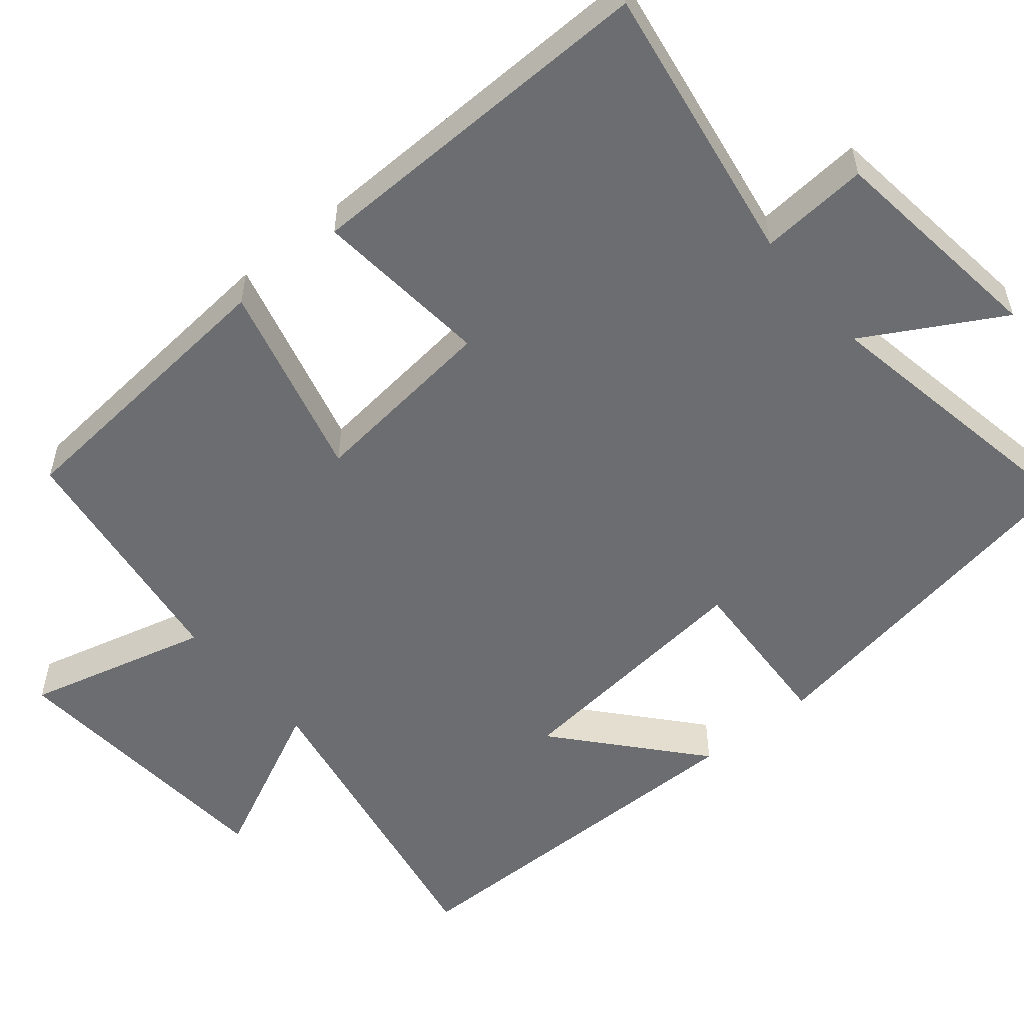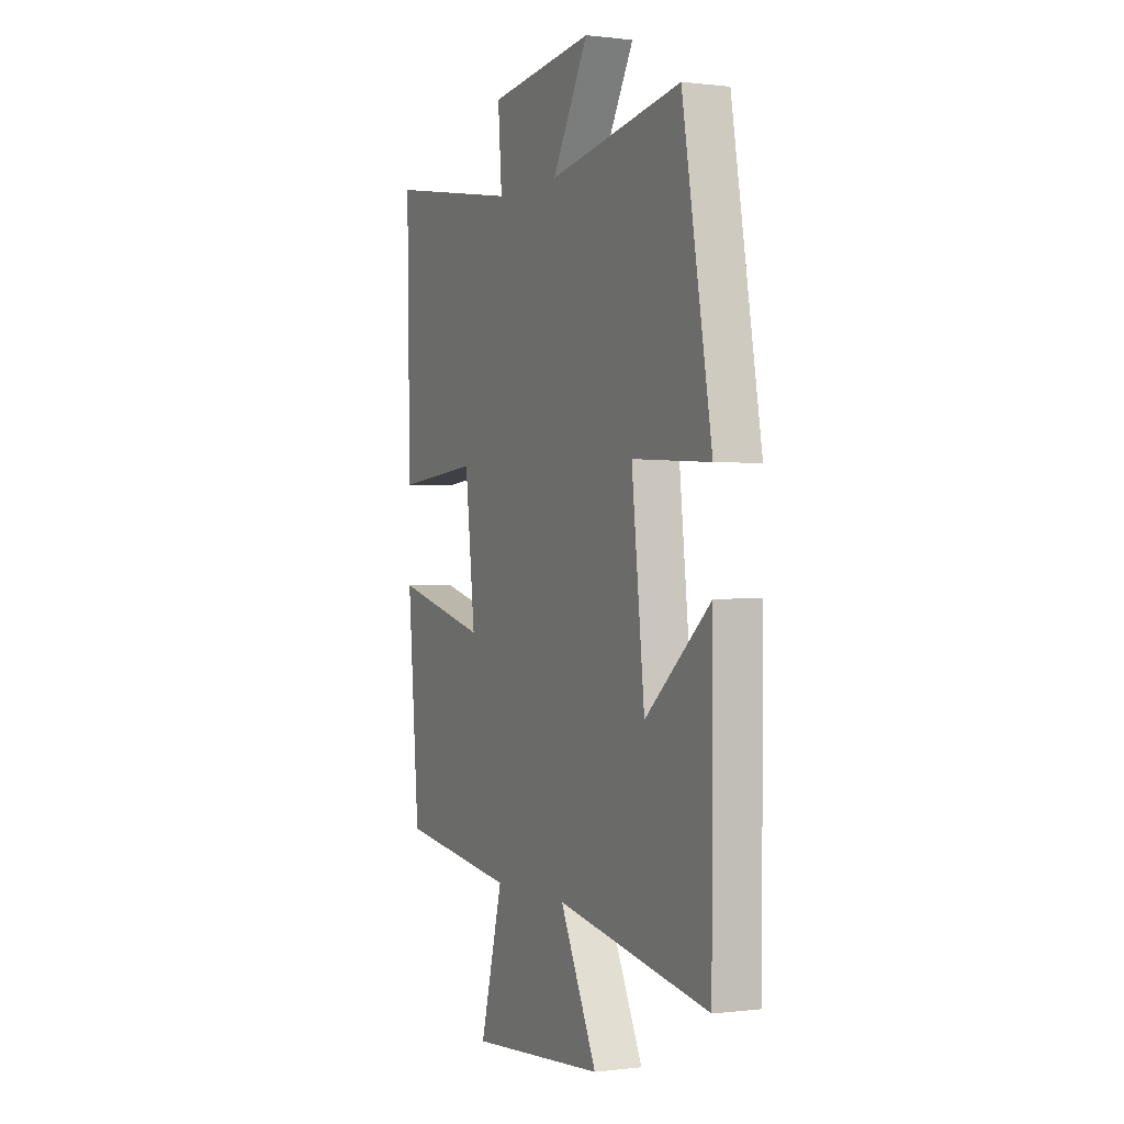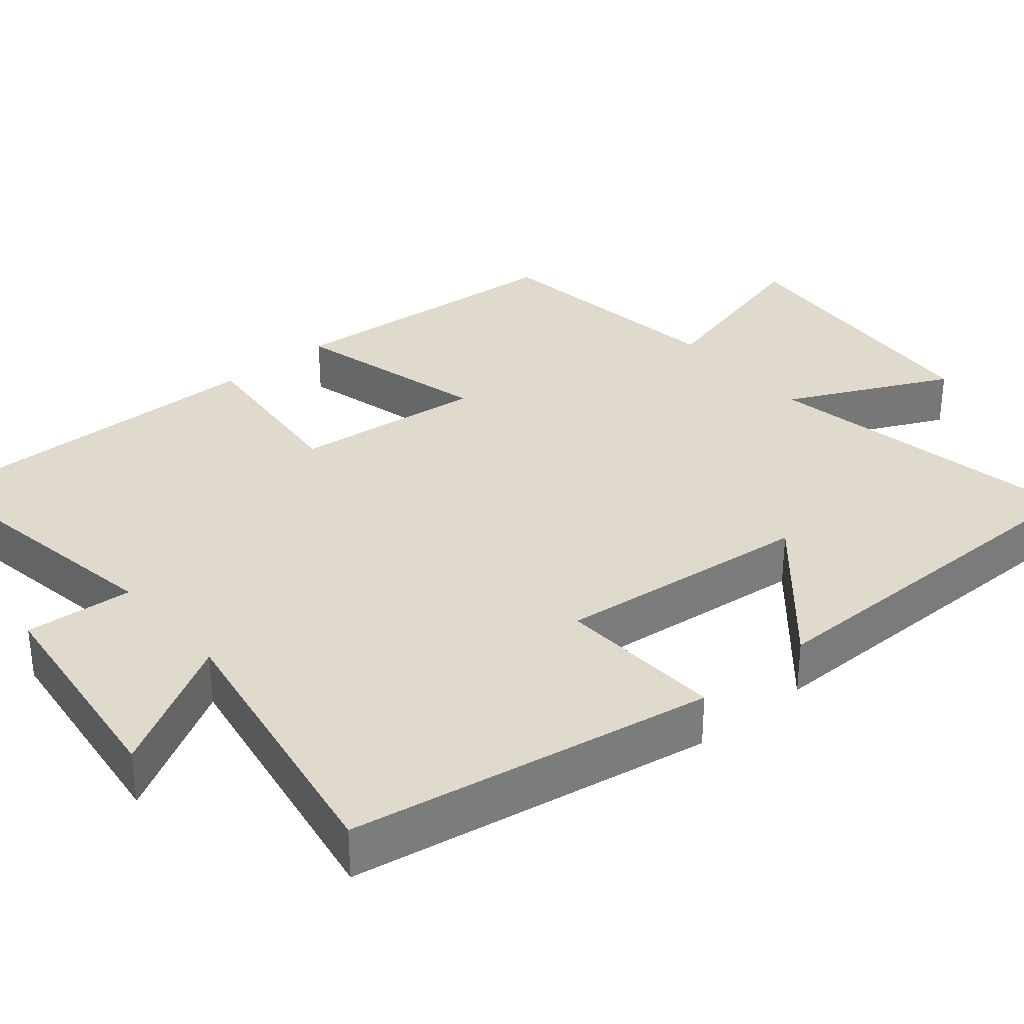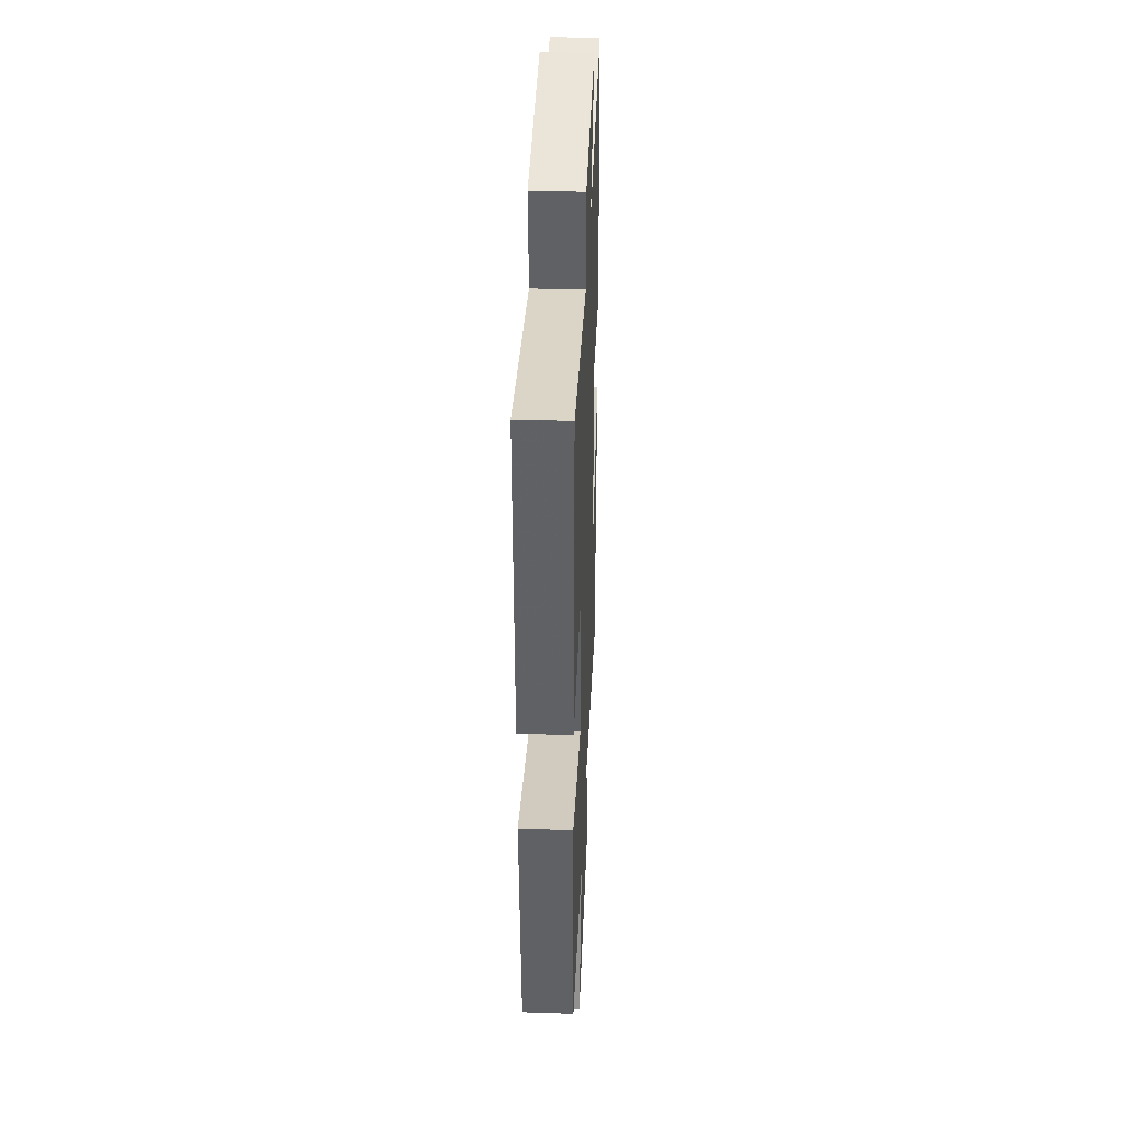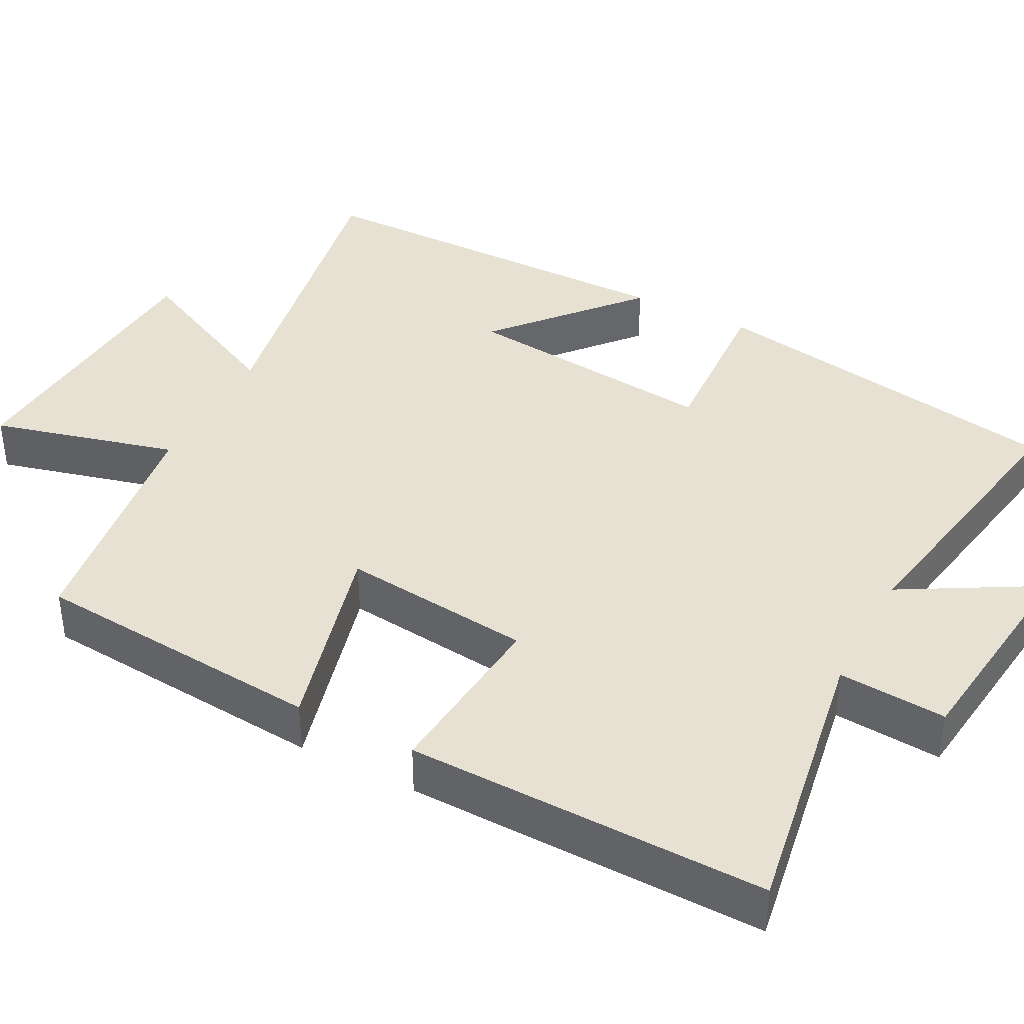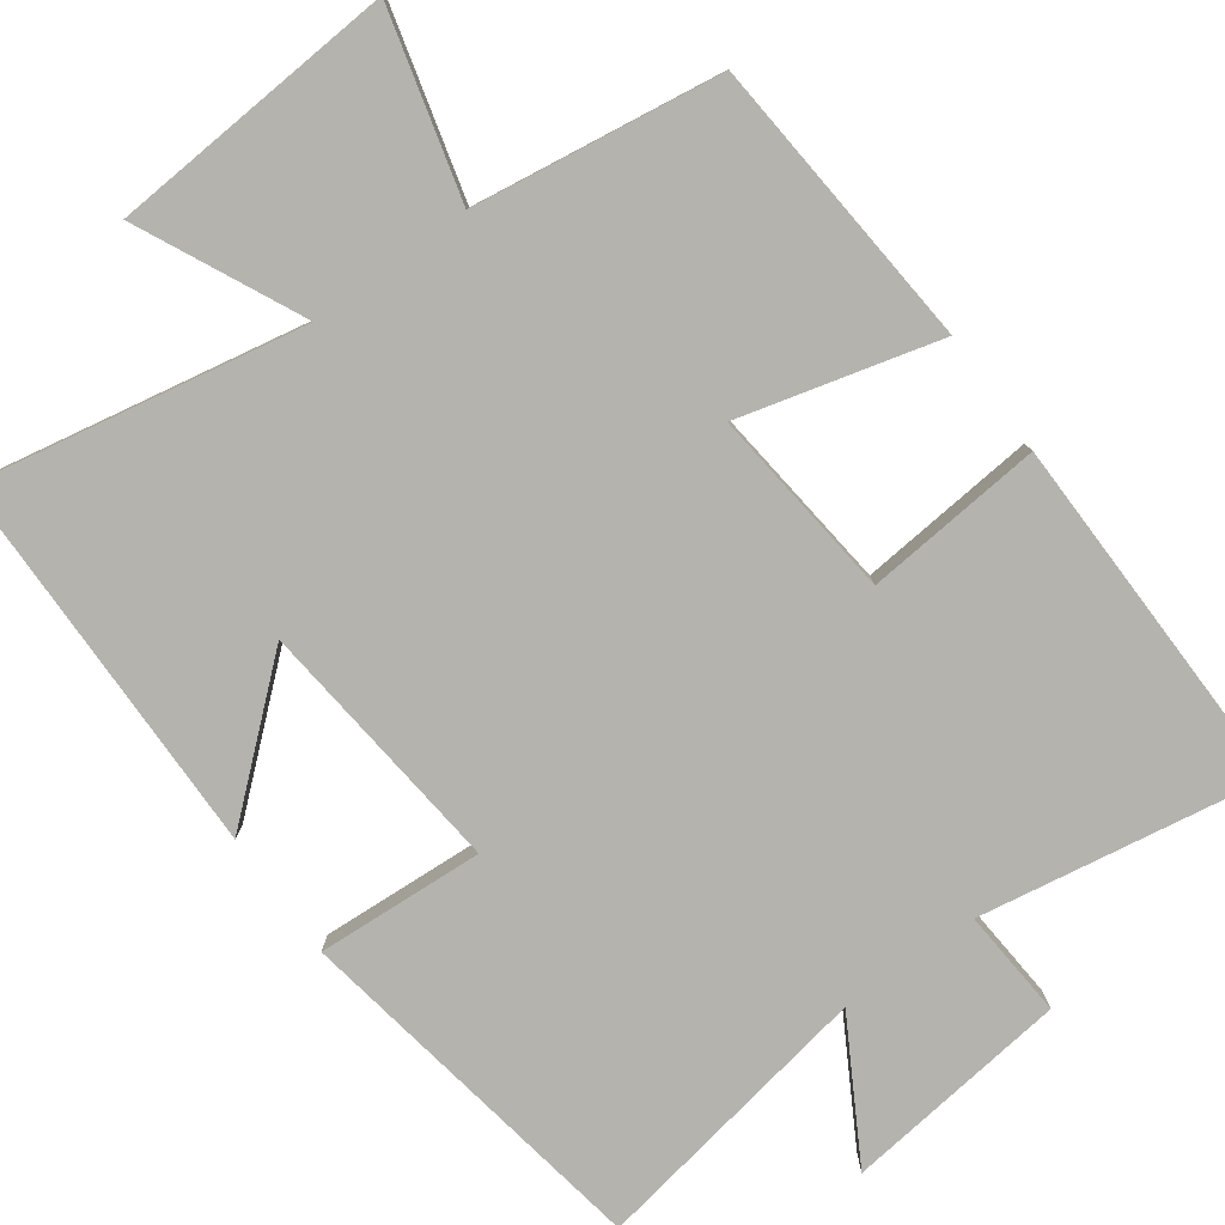
<metadata>
{"format":"obj","ext":"obj","renderer":"f3d","projection":"perspective","resolution":1024,"background":"white","views":[{"elev":-54.0,"azim":-50.3,"up":"+Y"},{"elev":0.1,"azim":64.8,"up":"+Z"},{"elev":33.1,"azim":49.8,"up":"+Y"},{"elev":38.2,"azim":-87.6,"up":"+Z"},{"elev":39.4,"azim":-62.5,"up":"+Y"},{"elev":-79.9,"azim":-144.2,"up":"+Y"}]}
</metadata>
<code>
v 0.418 0.07 0.566
v 0.5 0.07 0.09
v 0.282 0.07 0.102
v 0.318 0.07 -0.234
v 0.5 0.07 -0.076
v 0.497 0.07 -0.58
v 0.07 0.07 -0.5
v 0.173 0.07 -0.714
v -0.205 0.07 -0.742
v -0.142 0.07 -0.5
v -0.467 0.07 -0.454
v -0.5 0.07 -0.07
v -0.24 0.07 -0.138
v -0.268 0.07 0.112
v -0.5 0.07 0.09
v -0.509 0.07 0.561
v -0.137 0.07 0.5
v -0.148 0.07 0.642
v 0.146 0.07 0.678
v 0.045 0.07 0.5
v 0.418 0 0.566
v 0.5 0 0.09
v 0.282 0 0.102
v 0.318 0 -0.234
v 0.5 0 -0.076
v 0.497 0 -0.58
v 0.07 0 -0.5
v 0.173 0 -0.714
v -0.205 0 -0.742
v -0.142 0 -0.5
v -0.467 0 -0.454
v -0.5 0 -0.07
v -0.24 0 -0.138
v -0.268 0 0.112
v -0.5 0 0.09
v -0.509 0 0.561
v -0.137 0 0.5
v -0.148 0 0.642
v 0.146 0 0.678
v 0.045 0 0.5
f 17 18 19 20
f 14 15 16 17
f 13 14 17 20
f 10 11 12 13
f 10 13 20 1
f 7 8 9 10
f 4 5 6 7
f 3 4 7 10
f 1 2 3
f 1 3 10
f 40 39 38 37
f 37 36 35 34
f 40 37 34 33
f 33 32 31 30
f 21 40 33 30
f 30 29 28 27
f 27 26 25 24
f 30 27 24 23
f 23 22 21
f 30 23 21
f 1 21 22 2
f 2 22 23 3
f 3 23 24 4
f 4 24 25 5
f 5 25 26 6
f 6 26 27 7
f 7 27 28 8
f 8 28 29 9
f 9 29 30 10
f 10 30 31 11
f 11 31 32 12
f 12 32 33 13
f 13 33 34 14
f 14 34 35 15
f 15 35 36 16
f 16 36 37 17
f 17 37 38 18
f 18 38 39 19
f 19 39 40 20
f 20 40 21 1

</code>
